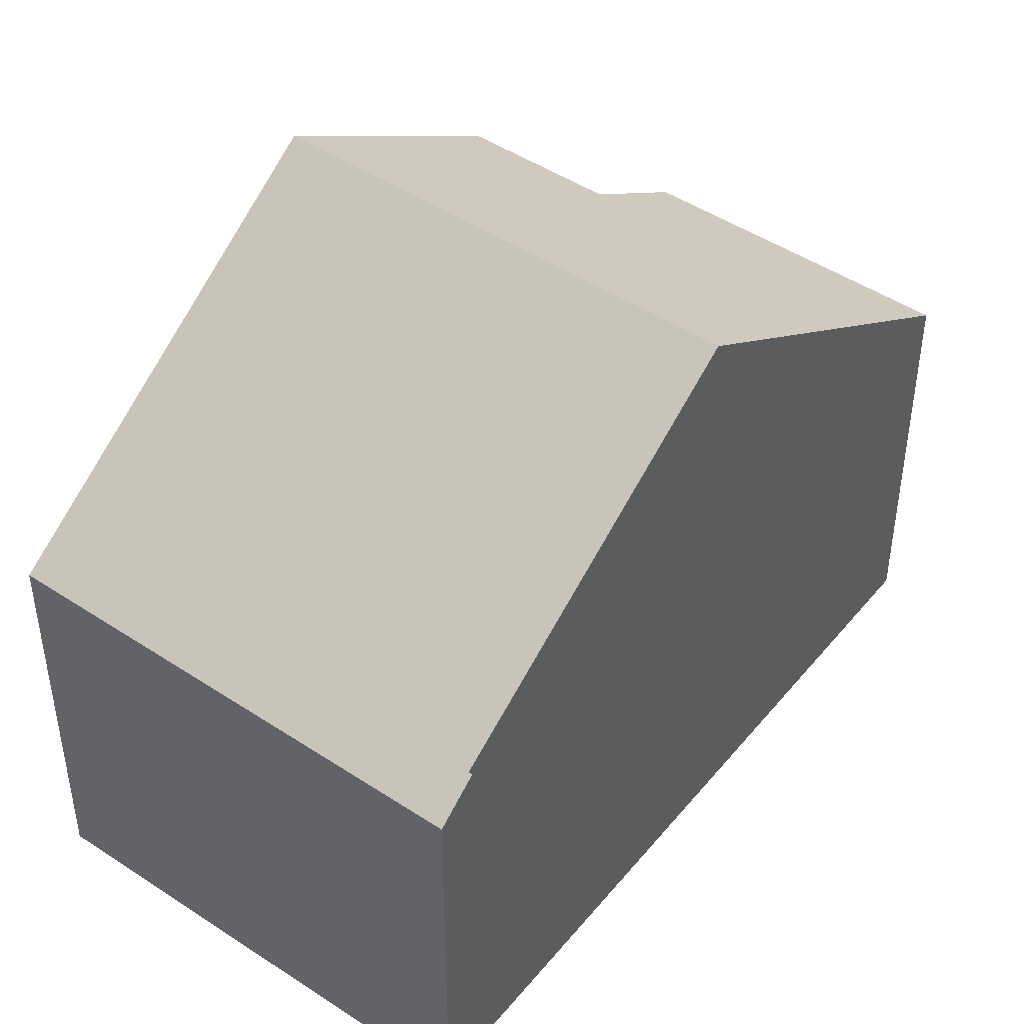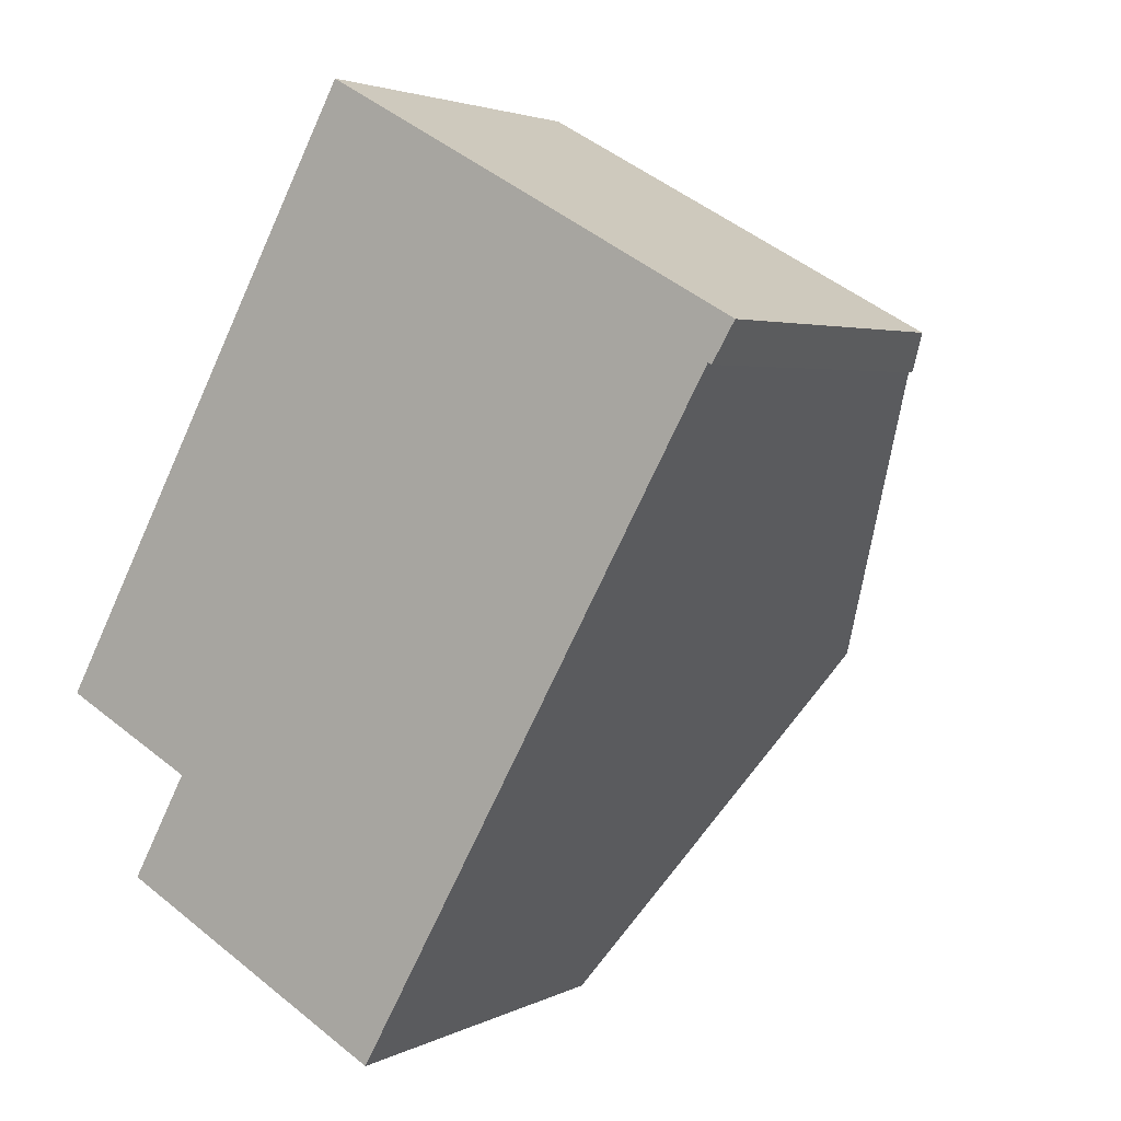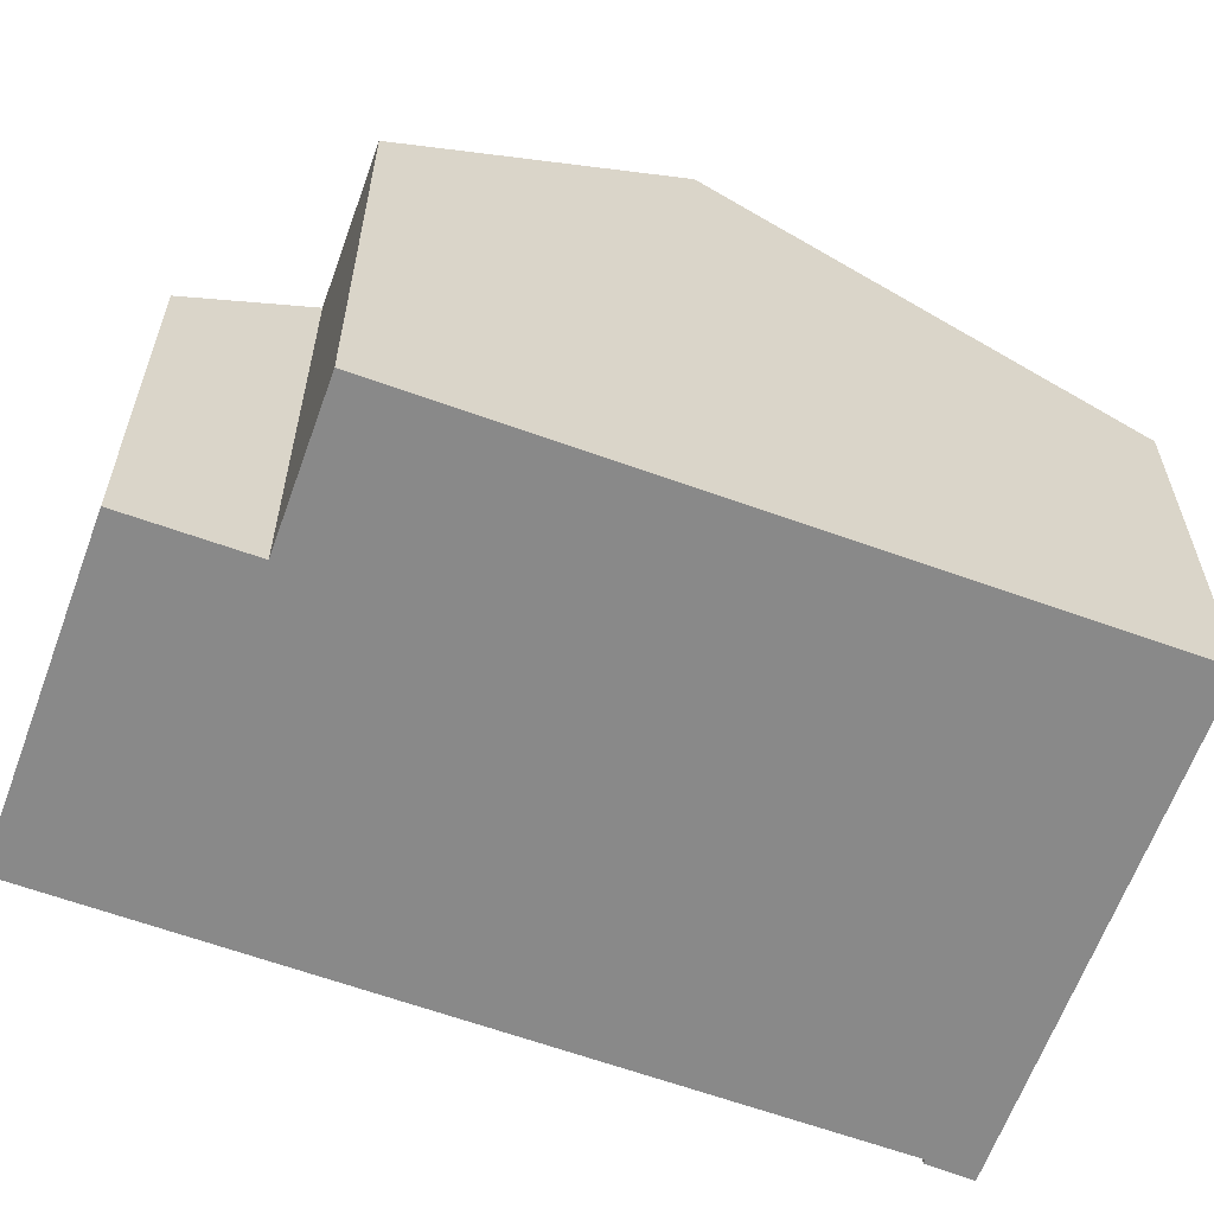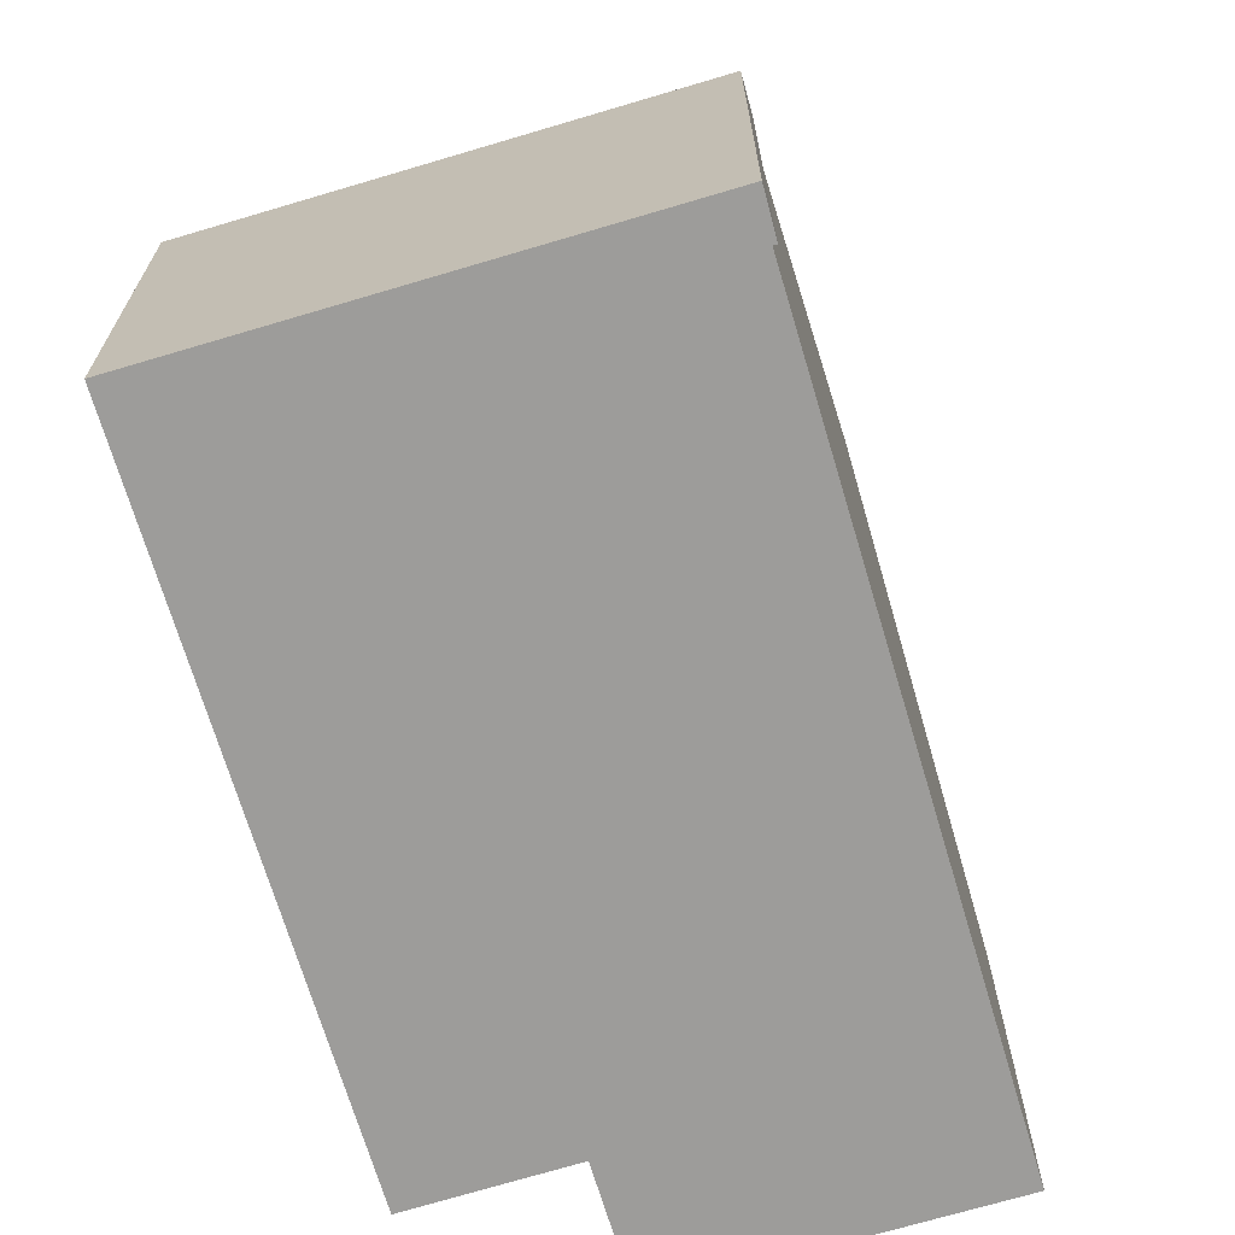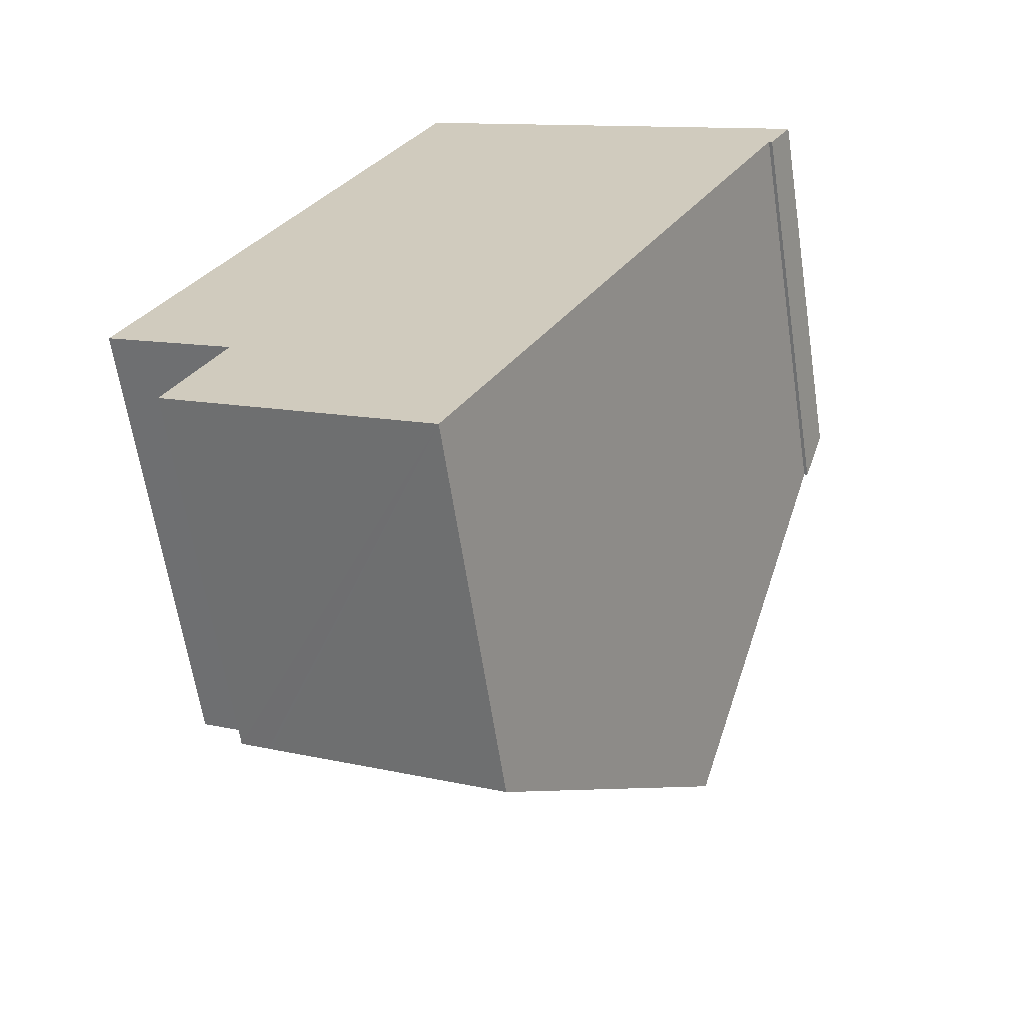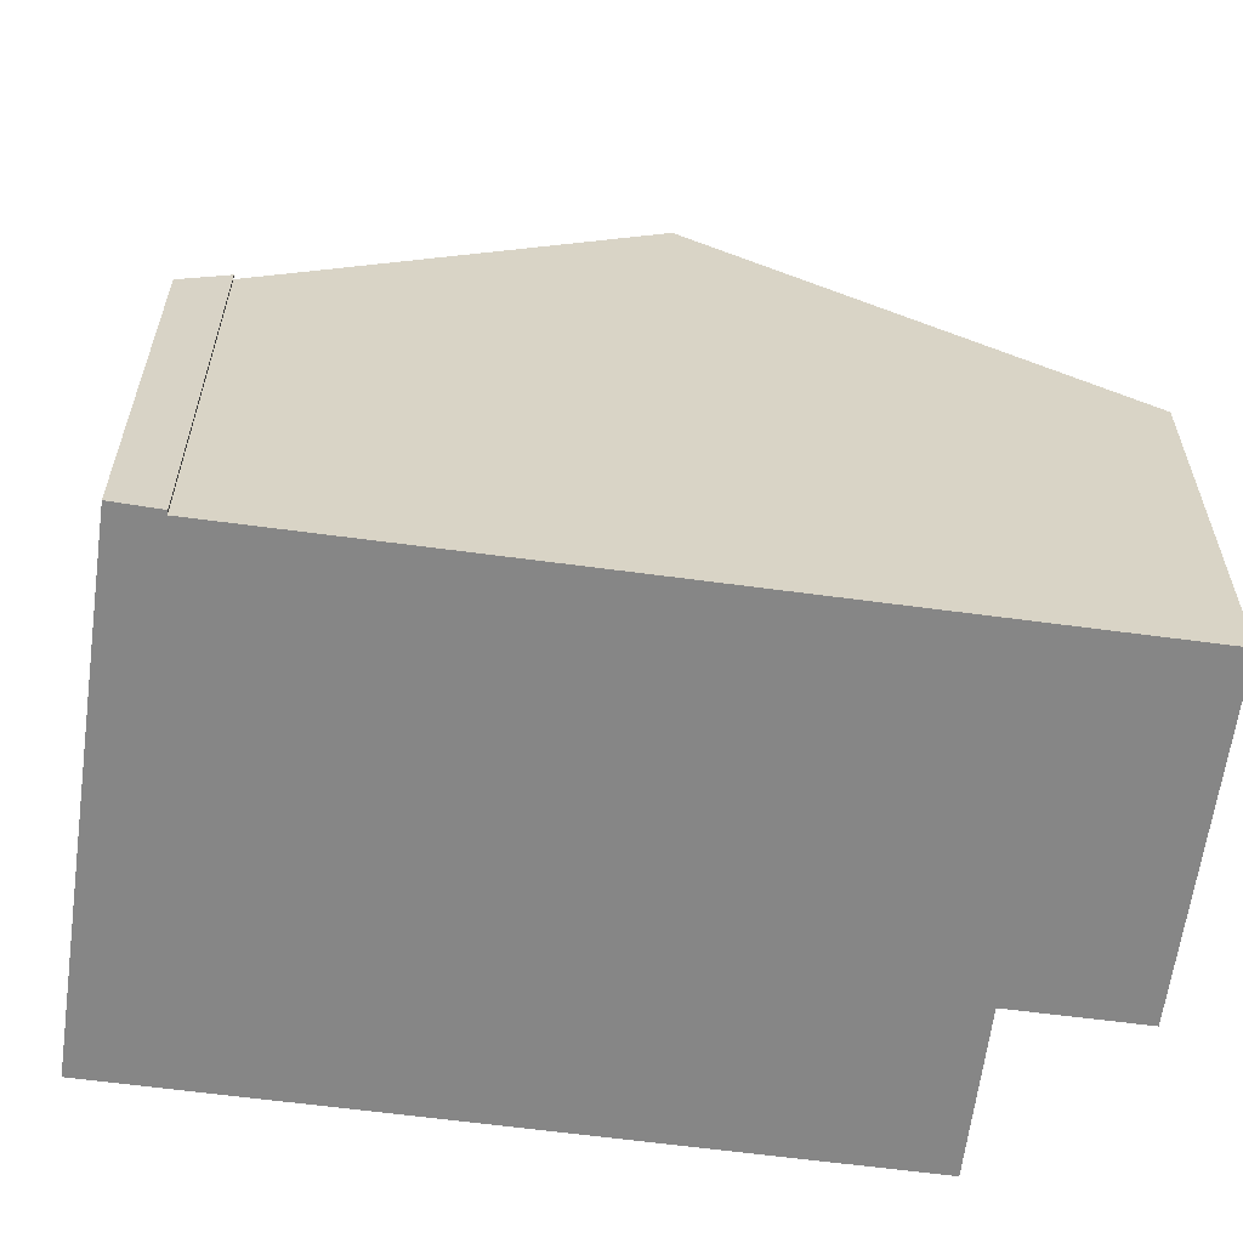
<metadata>
{"format":"obj","ext":"obj","renderer":"f3d","projection":"perspective","resolution":1024,"background":"white","views":[{"elev":46.6,"azim":65.9,"up":"+Y"},{"elev":3.2,"azim":31.4,"up":"+Z"},{"elev":-63.0,"azim":-81.2,"up":"+Y"},{"elev":-70.0,"azim":45.5,"up":"+Y"},{"elev":-63.4,"azim":8.7,"up":"+Z"},{"elev":-62.2,"azim":111.1,"up":"+Y"}]}
</metadata>
<code>
v  2.411 11.72 4.37
v  12.92 7.649 5.821
v  9.848 11.72 0.265
v  13.39 7.136 6.477
v  13.3 7.135 6.523
v  5.864 7.136 10.63
v  12.98 7.649 5.787
v  1.988 7.136 -3.561
v  6.395 7.139 -5.988
v  1.929 7.136 -3.528
v  1.389 7.135 -3.231
v  1.605 7.423 -2.837
v  2.439 8.534 -1.318
v  0 8.518 5.216e-16
v  2.439 8.07e-17 -1.318
v  1.389 1.978e-16 -3.231
v  1.605 1.737e-16 -2.837
v  0 0 0
v  5.864 -6.508e-16 10.63
v  2.411 -2.676e-16 4.37
v  12.98 -3.544e-16 5.787
v  12.92 -3.564e-16 5.821
v  6.395 3.667e-16 -5.988
v  1.988 2.18e-16 -3.561
v  1.929 2.16e-16 -3.528
v  13.3 -3.994e-16 6.523
v  13.39 -3.966e-16 6.477
v  9.848 -1.623e-17 0.265
g defaultobject
f 1 2 3
f 2 1 4
f 4 1 5
f 5 1 6
f 4 7 2
f 8 3 9
f 3 8 10
f 3 10 11
f 3 11 12
f 3 12 13
f 3 13 14
f 3 14 1
f 12 15 13
f 15 12 11
f 15 11 16
f 15 16 17
f 14 6 1
f 6 14 18
f 6 18 19
f 19 18 20
f 15 14 13
f 14 15 18
f 21 2 7
f 2 21 22
f 23 8 9
f 8 23 10
f 10 23 11
f 11 23 24
f 11 24 16
f 16 24 25
f 19 5 6
f 5 19 26
f 5 26 4
f 4 26 27
f 4 21 7
f 21 4 27
f 22 3 2
f 3 22 9
f 9 22 28
f 9 28 23
f 26 21 27
f 21 26 19
f 21 19 22
f 22 19 28
f 28 19 20
f 28 20 23
f 23 20 15
f 15 20 18
f 15 24 23
f 24 15 17
f 24 17 25
f 25 17 16

</code>
